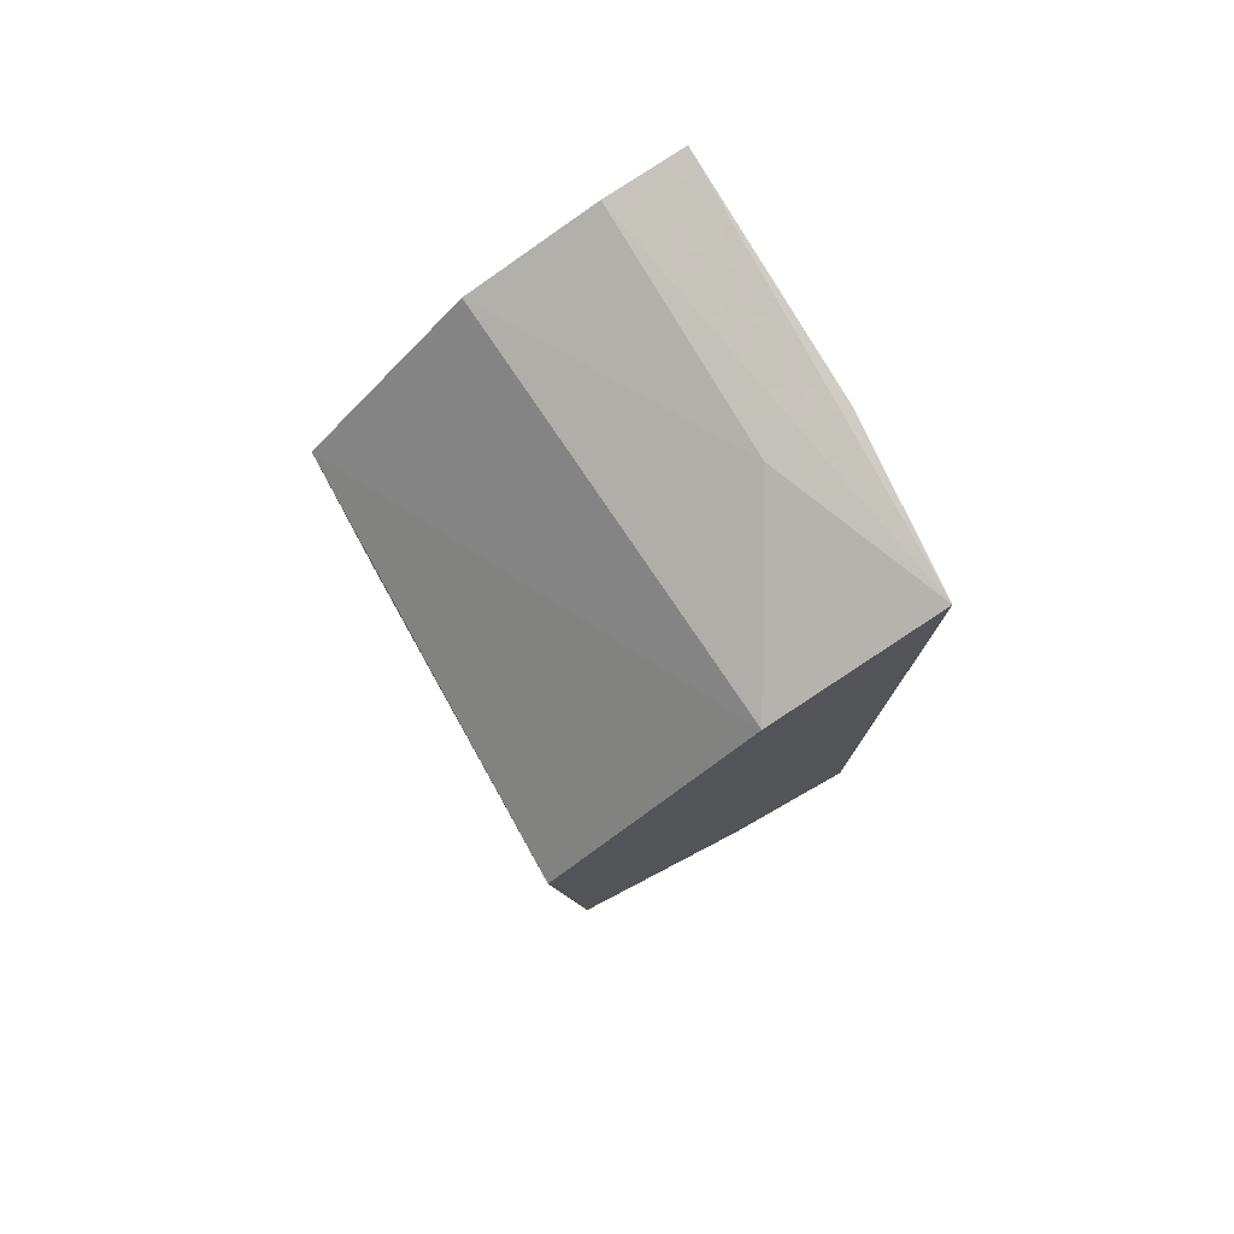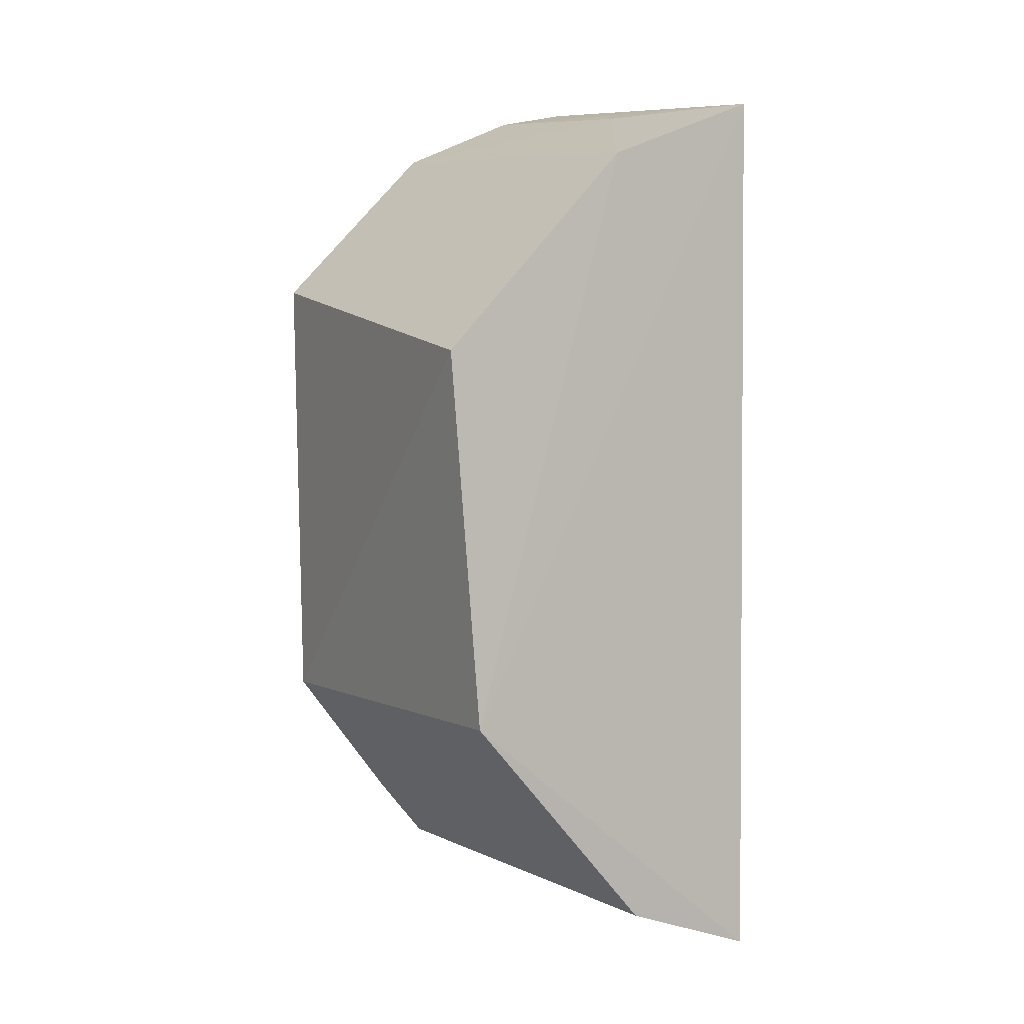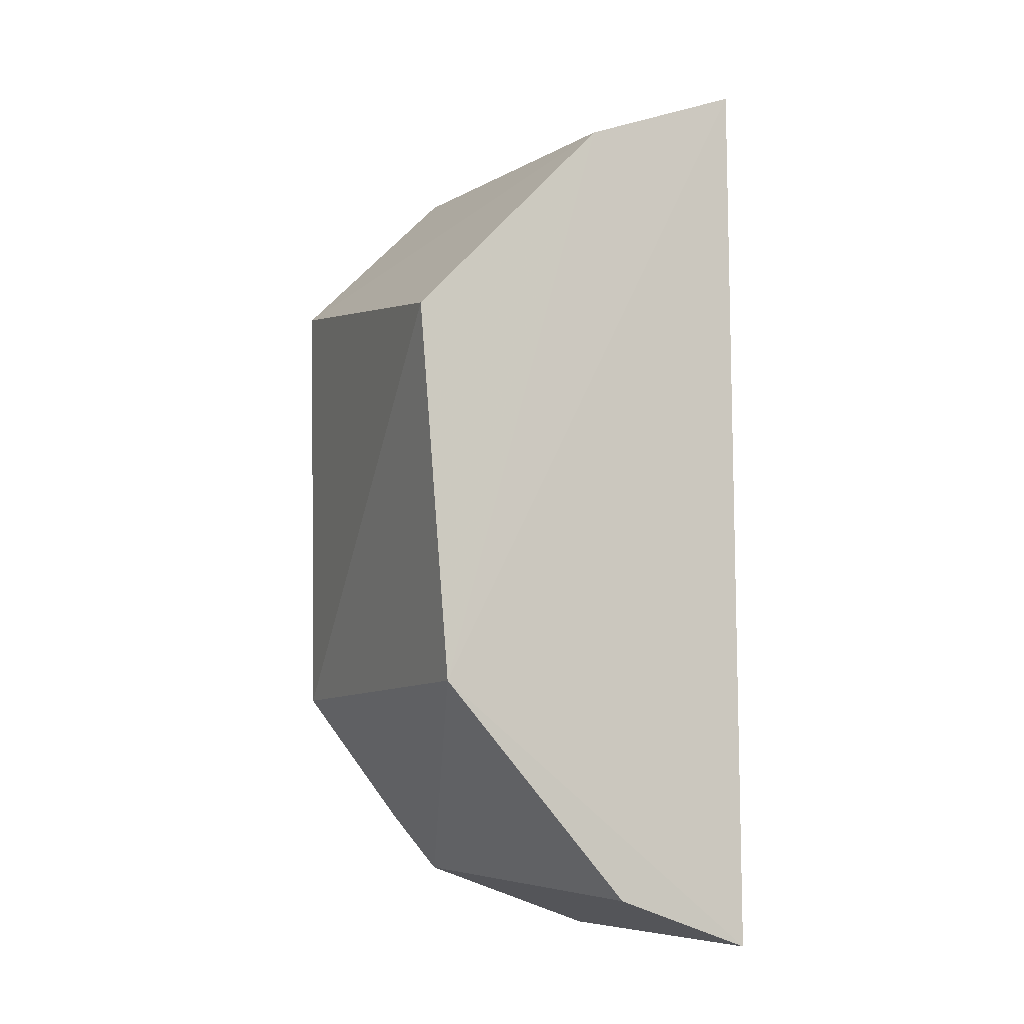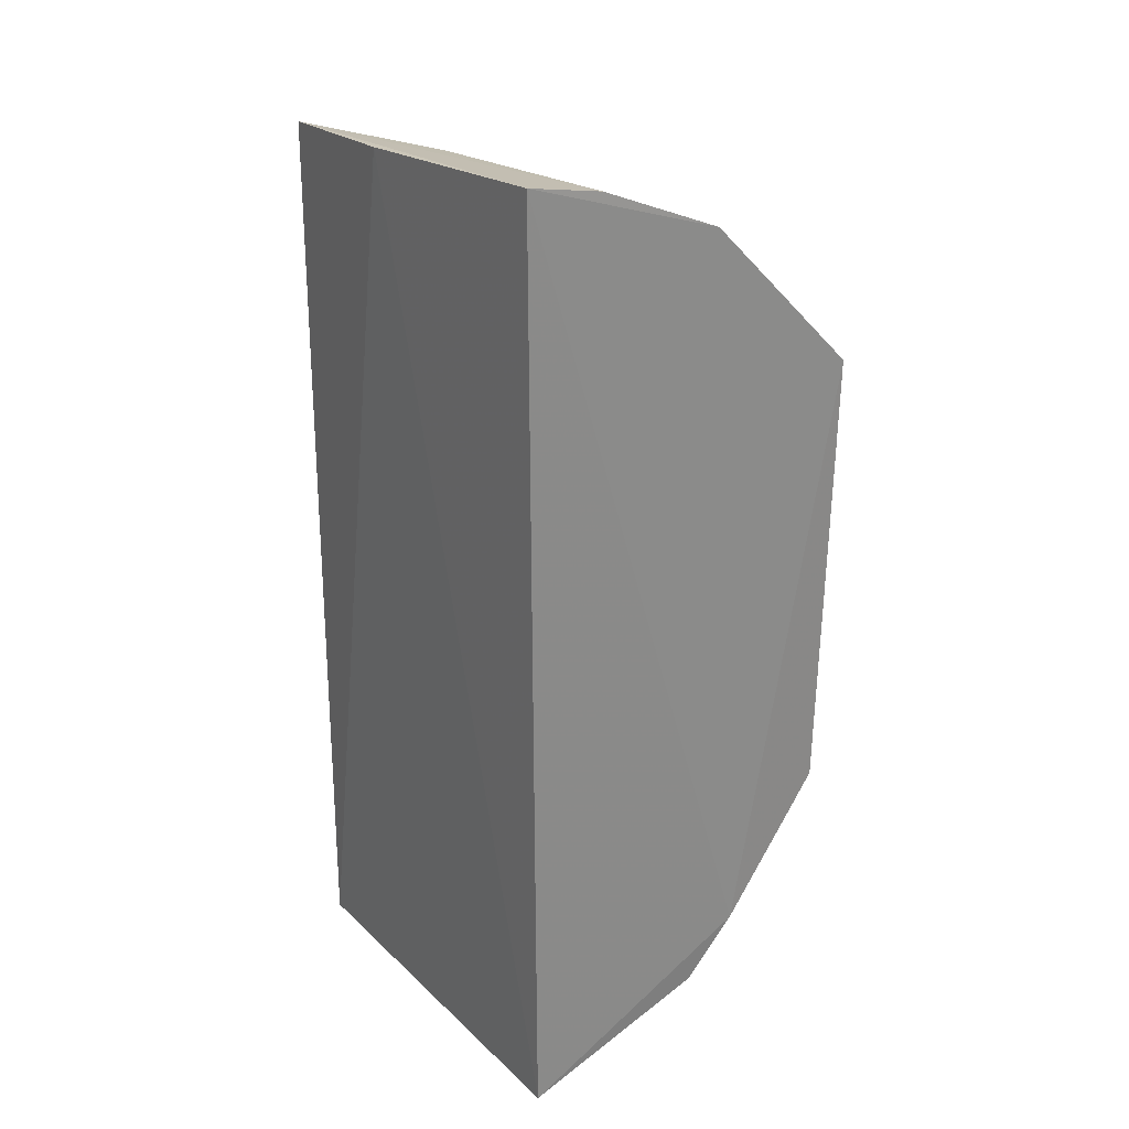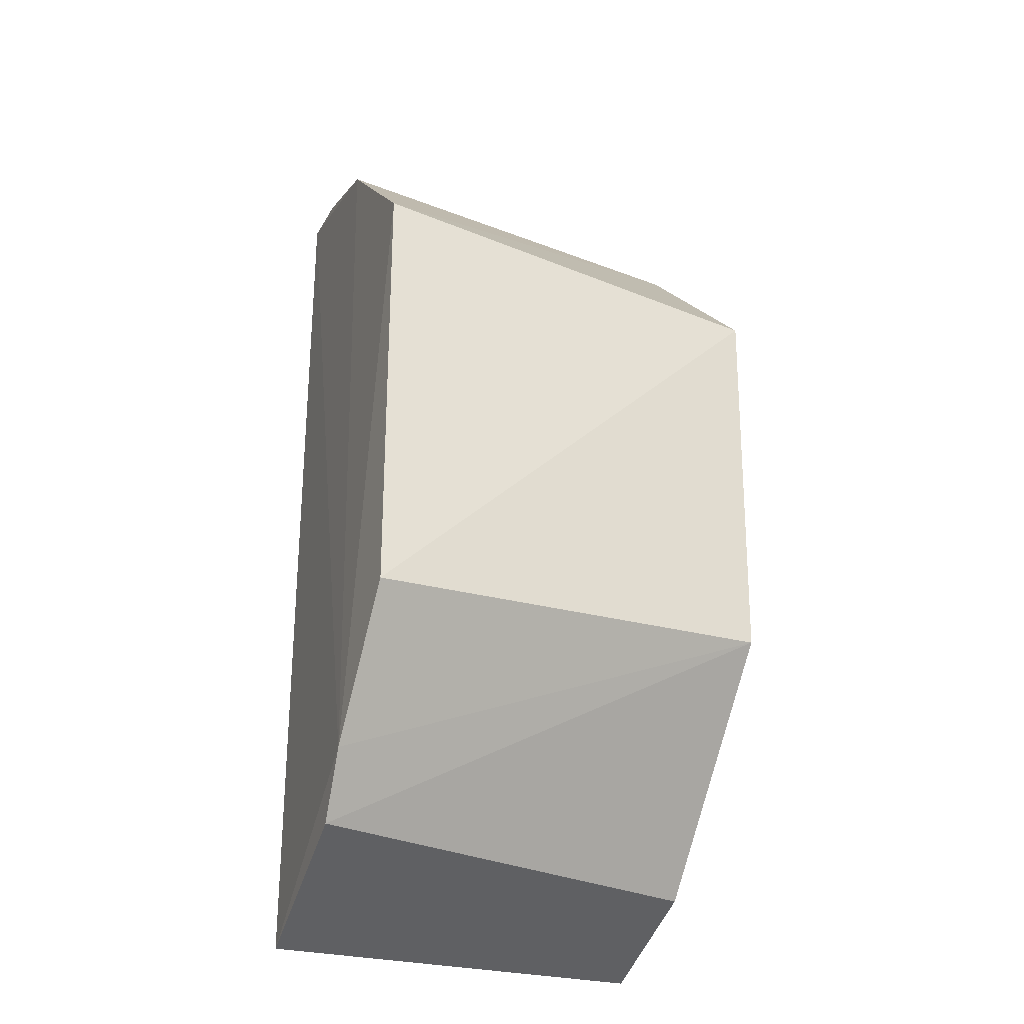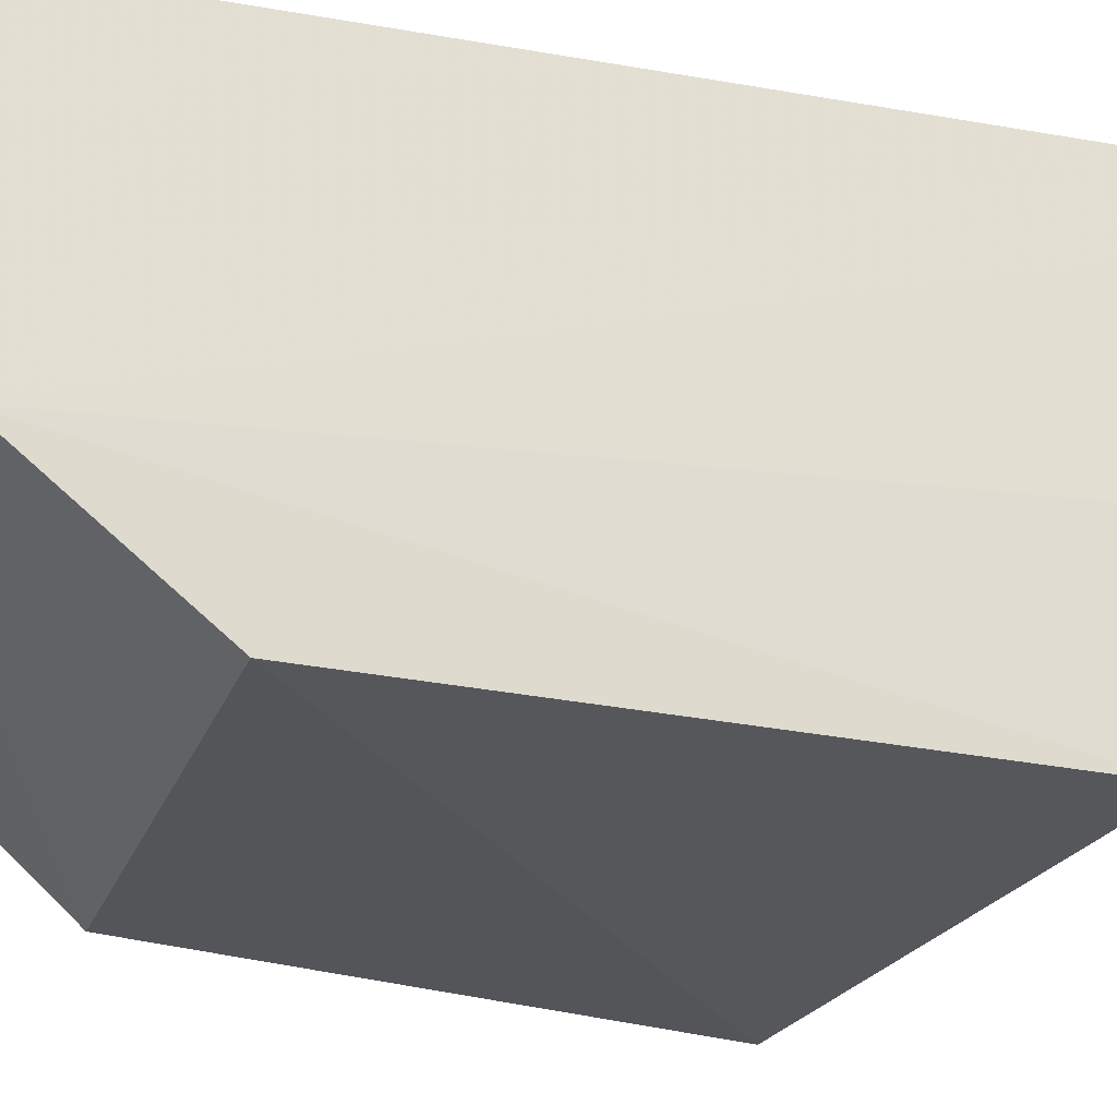
<metadata>
{"format":"obj","ext":"obj","renderer":"f3d","projection":"perspective","resolution":1024,"background":"white","views":[{"elev":78.2,"azim":59.5,"up":"+Z"},{"elev":4.5,"azim":60.0,"up":"+Z"},{"elev":-7.3,"azim":67.0,"up":"+Z"},{"elev":26.8,"azim":-125.5,"up":"+Z"},{"elev":-30.4,"azim":-21.4,"up":"+Z"},{"elev":-25.0,"azim":-107.7,"up":"+Y"}]}
</metadata>
<code>
v 0.08352 0.168 0.03417
v 0.08498 0.1733 -0.03866
v 0.08315 0.2362 0.08465
v 0.006603 0.2381 0.09084
v 0.006298 0.171 -0.0405
v 0.00745 0.2367 -0.09162
v 0.005677 0.1998 0.07784
v 0.0836 0.2052 0.07306
v 0.08345 0.2371 -0.09046
v 0.006389 0.2235 0.08788
v 0.00555 0.1697 0.04747
v 0.00549 0.1911 -0.06662
v 0.0518 0.2388 0.0873
v 0.05156 0.2242 0.08436
v 0.00639 0.2004 -0.07827
v 0.08372 0.2103 -0.08078
f 5 2 1
f 8 1 2
f 8 2 3
f 9 3 2
f 10 3 4
f 10 4 7
f 11 5 1
f 11 8 7
f 11 1 8
f 12 7 4
f 12 4 6
f 12 11 7
f 12 5 11
f 12 2 5
f 13 9 6
f 13 6 4
f 13 4 3
f 13 3 9
f 14 8 3
f 14 3 10
f 14 10 7
f 14 7 8
f 15 12 6
f 15 2 12
f 16 15 6
f 16 6 9
f 16 9 2
f 16 2 15

</code>
